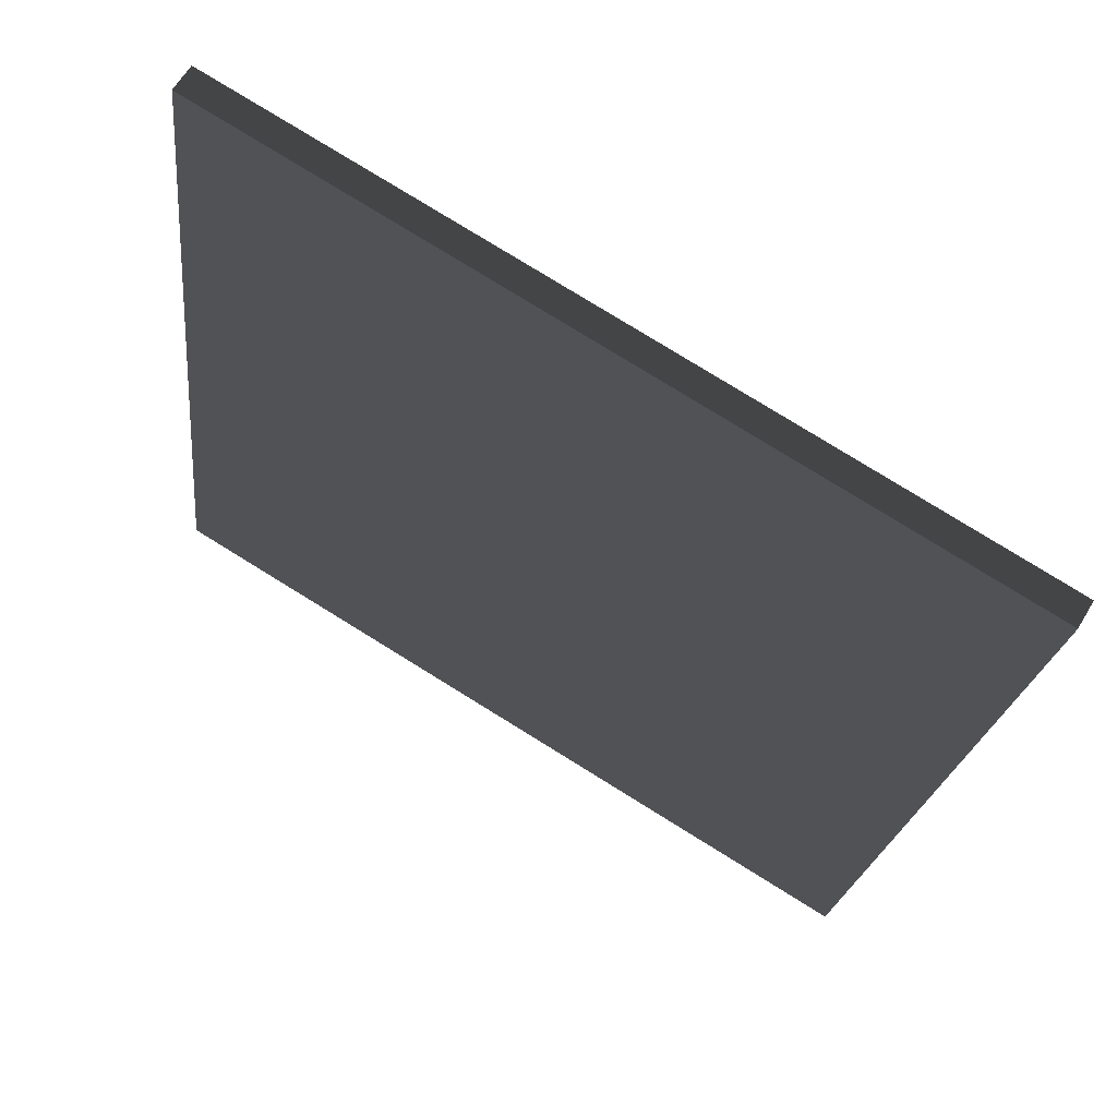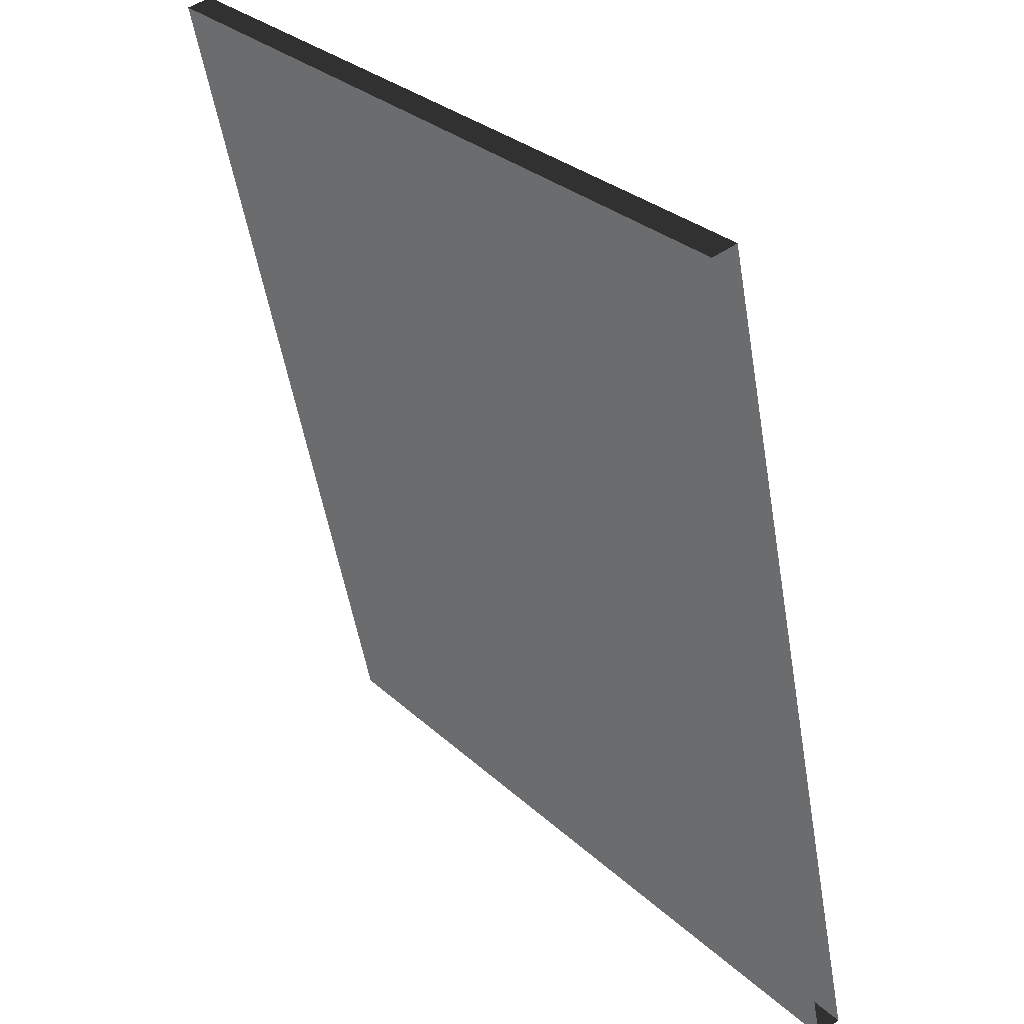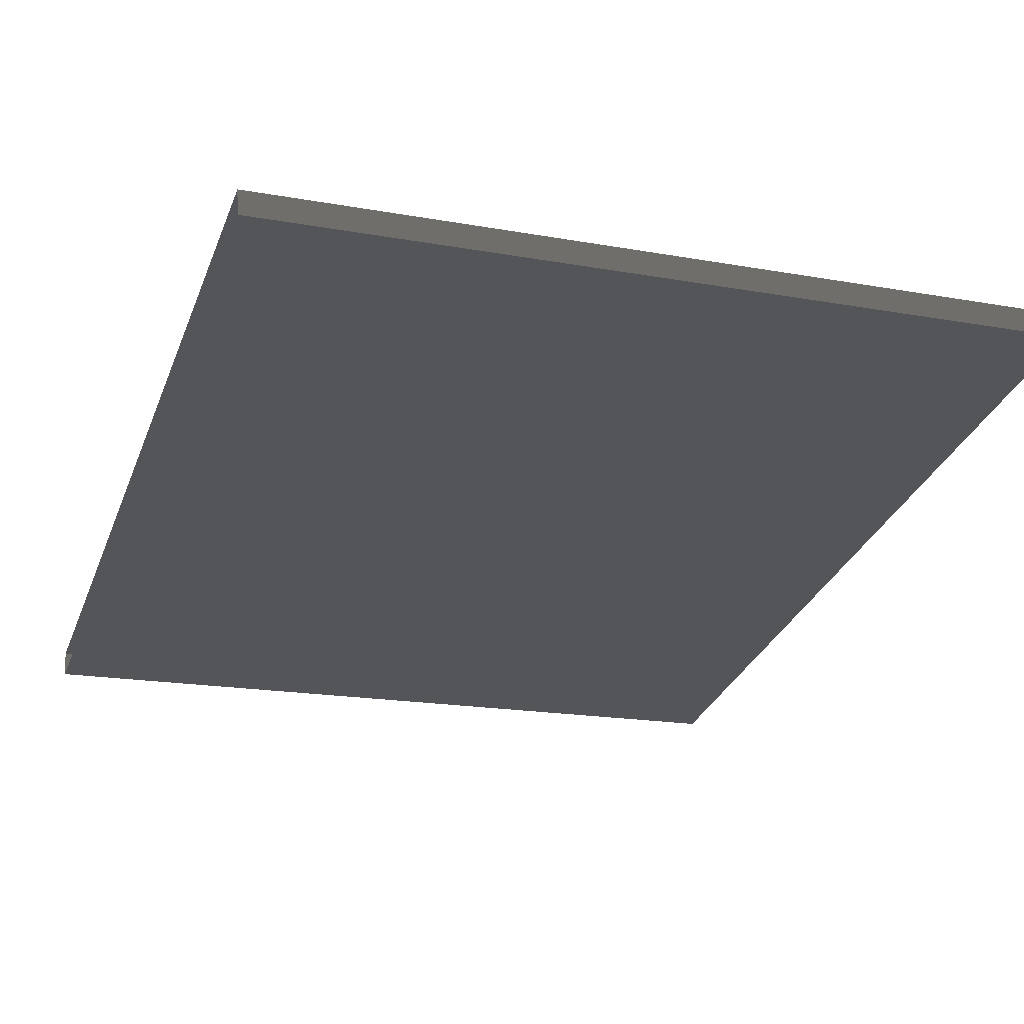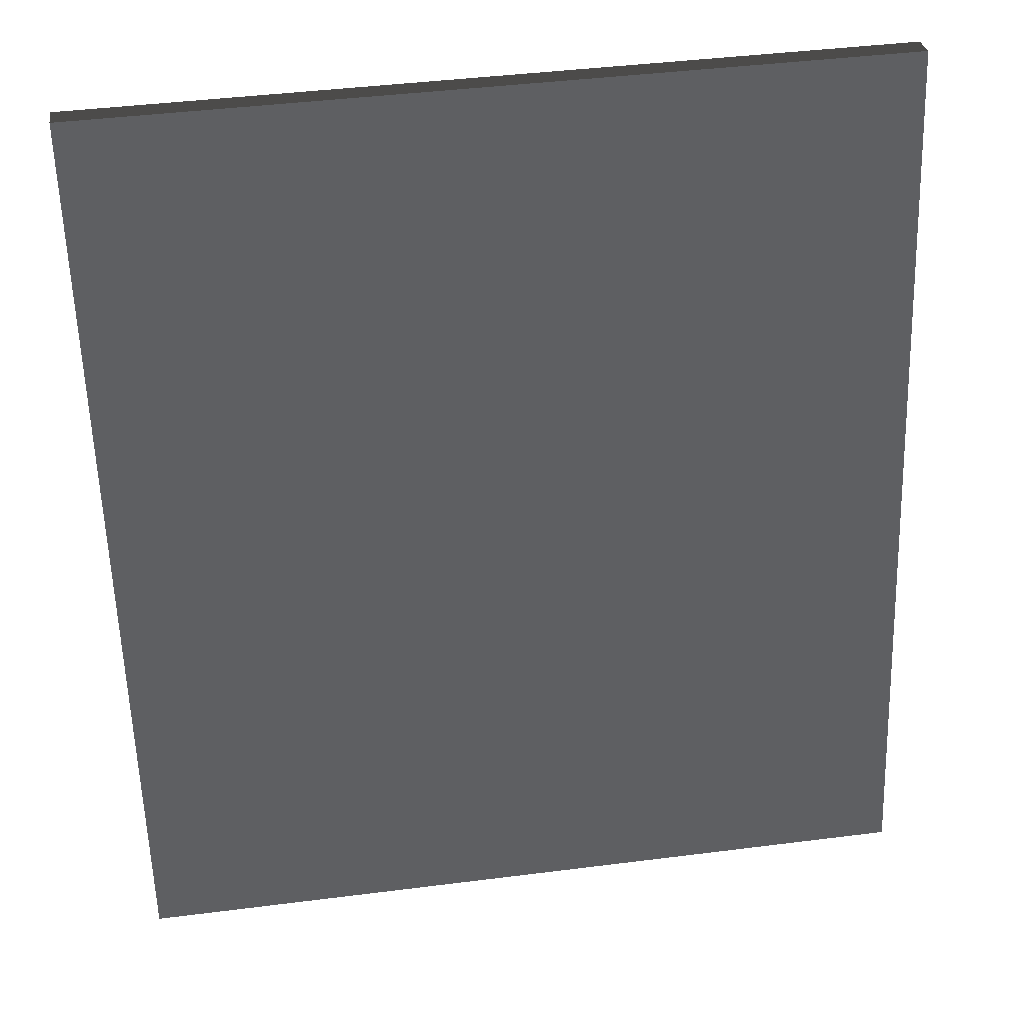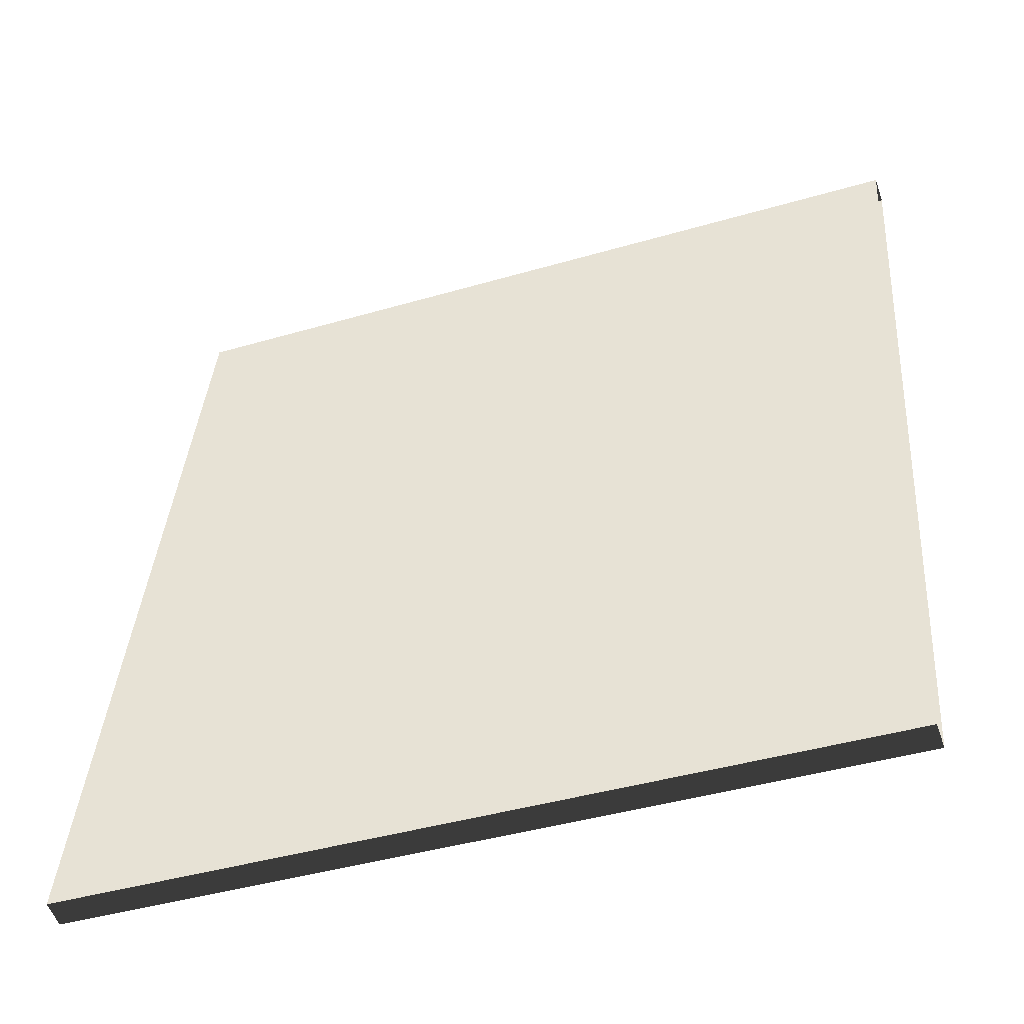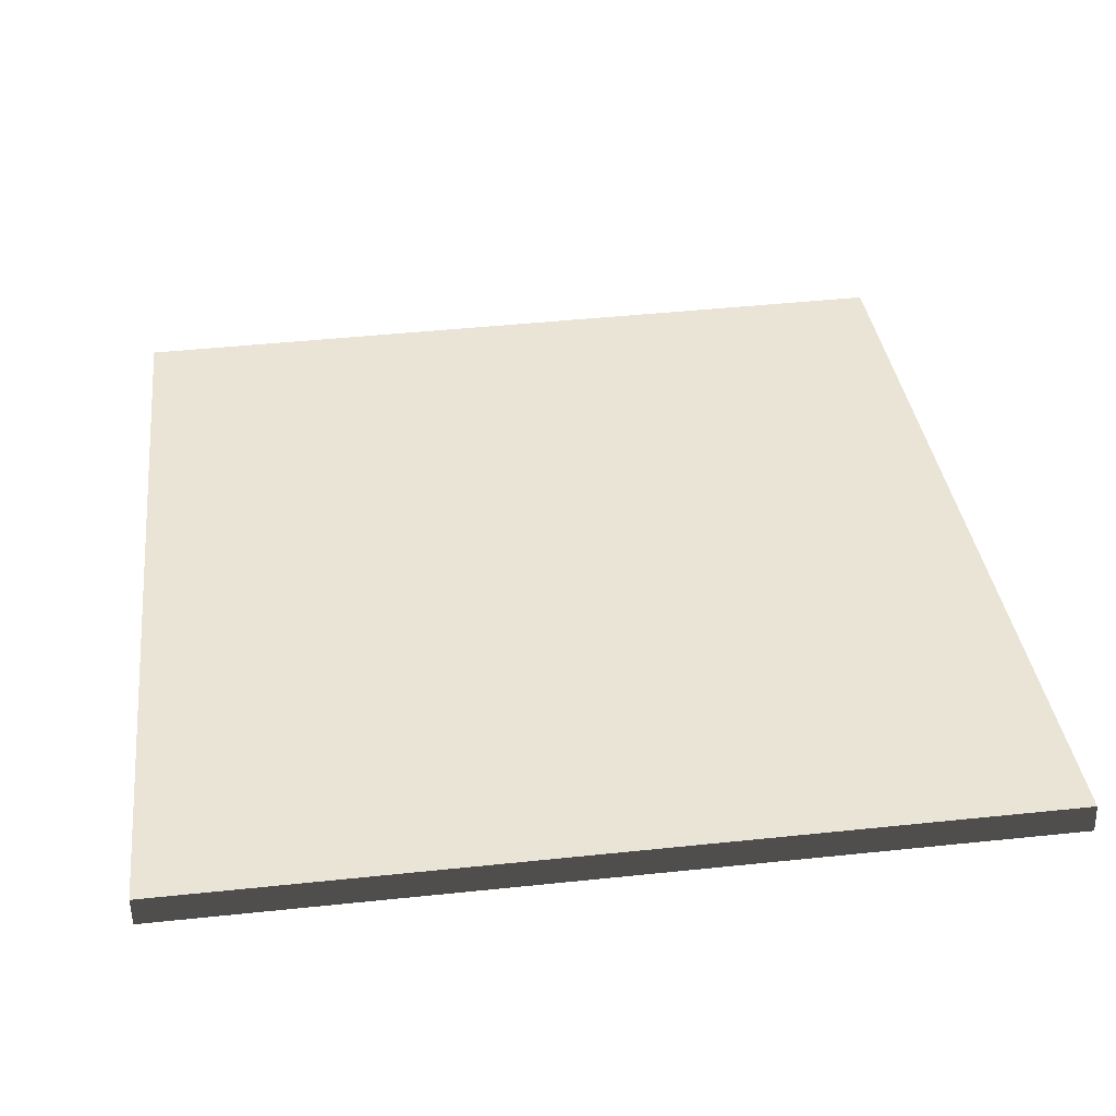
<metadata>
{"format":"obj","ext":"obj","renderer":"f3d","projection":"perspective","resolution":1024,"background":"white","views":[{"elev":78.8,"azim":-148.3,"up":"+Z"},{"elev":29.2,"azim":53.2,"up":"+Z"},{"elev":-18.1,"azim":160.6,"up":"+Y"},{"elev":42.1,"azim":171.3,"up":"+Z"},{"elev":-41.8,"azim":-160.5,"up":"+Z"},{"elev":46.4,"azim":173.2,"up":"+Y"}]}
</metadata>
<code>
v 3 3.04 3.51
v -9.977e-07 3.75 0.2
v 3 3.75 0.2
v -6.383e-07 3.04 3.51
v -9.481e-07 3.652 0.1793
v 3 2.942 3.489
v 3 3.652 0.1793
v -5.887e-07 2.942 3.489
v -5.887e-07 2.942 3.489
v 3 3.04 3.51
v 3 2.942 3.489
v -6.383e-07 3.04 3.51
v -9.481e-07 3.652 0.1793
v 3 3.75 0.2
v -9.977e-07 3.75 0.2
v 3 3.652 0.1793
g roof01_barn_3m_3_19935_314
f 1 3 2
f 2 4 1
f 5 7 6
f 6 8 5
f 9 11 10
f 10 12 9
f 13 15 14
f 14 16 13

</code>
